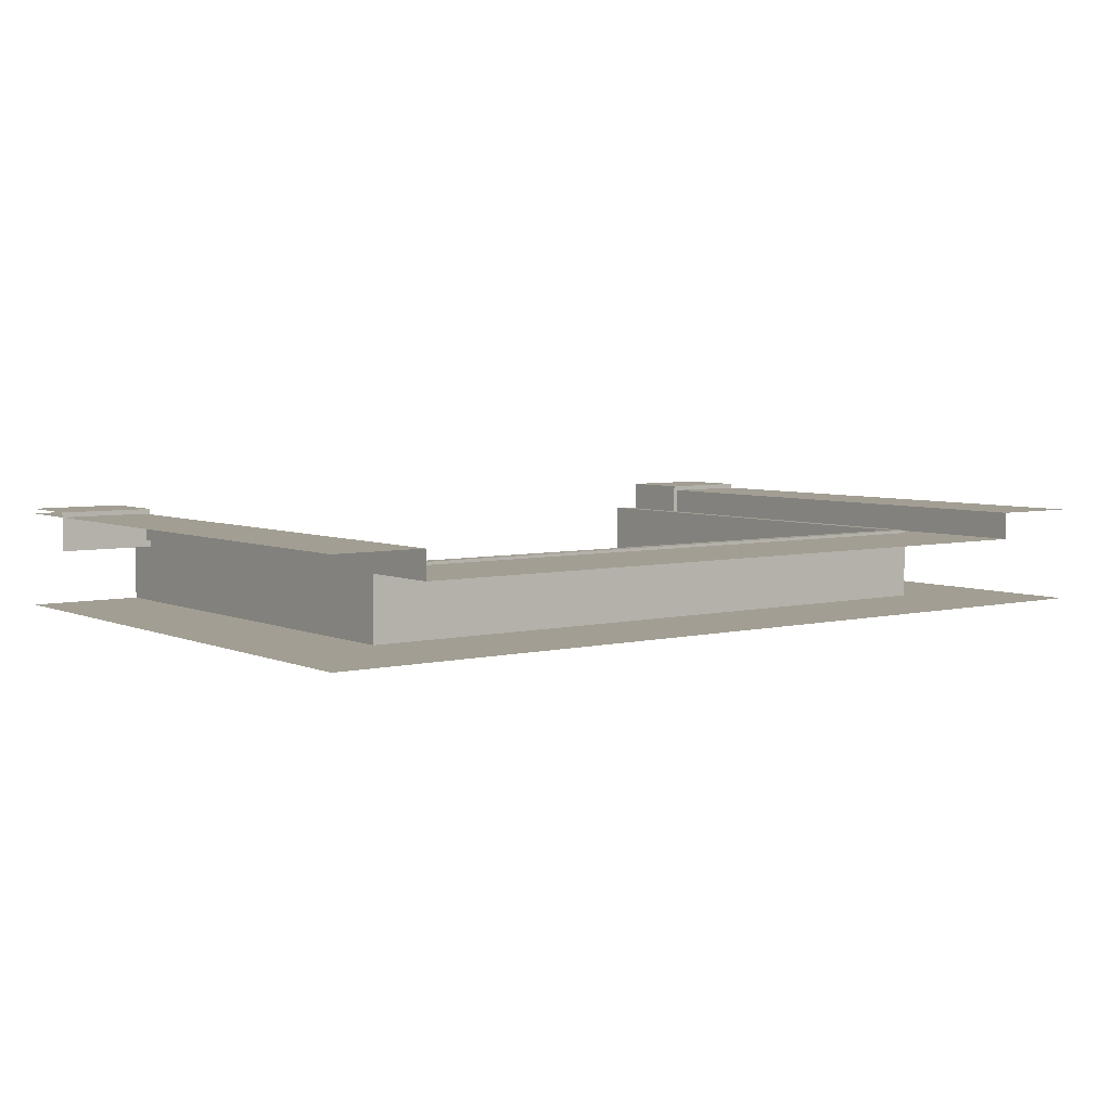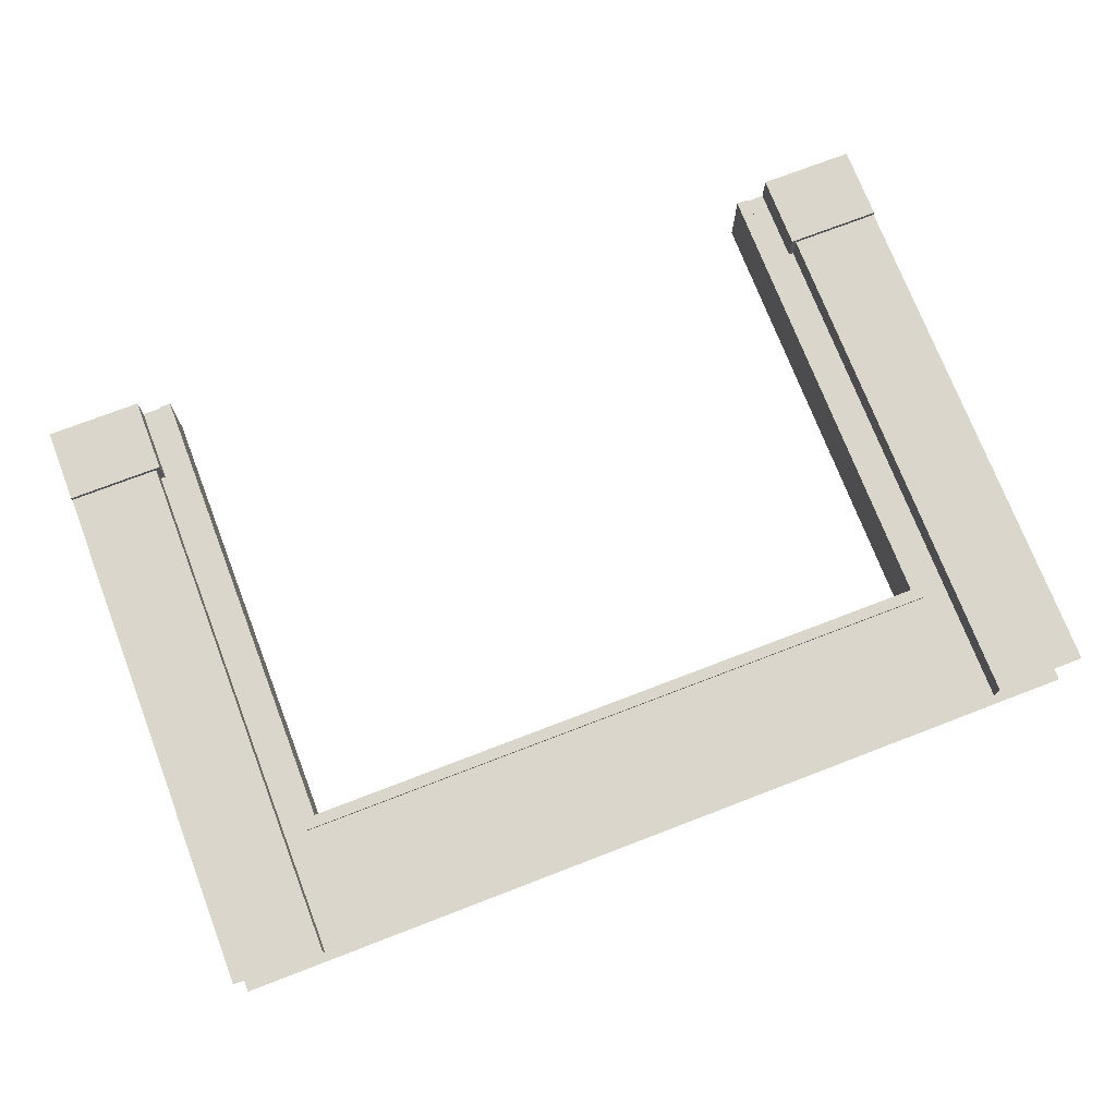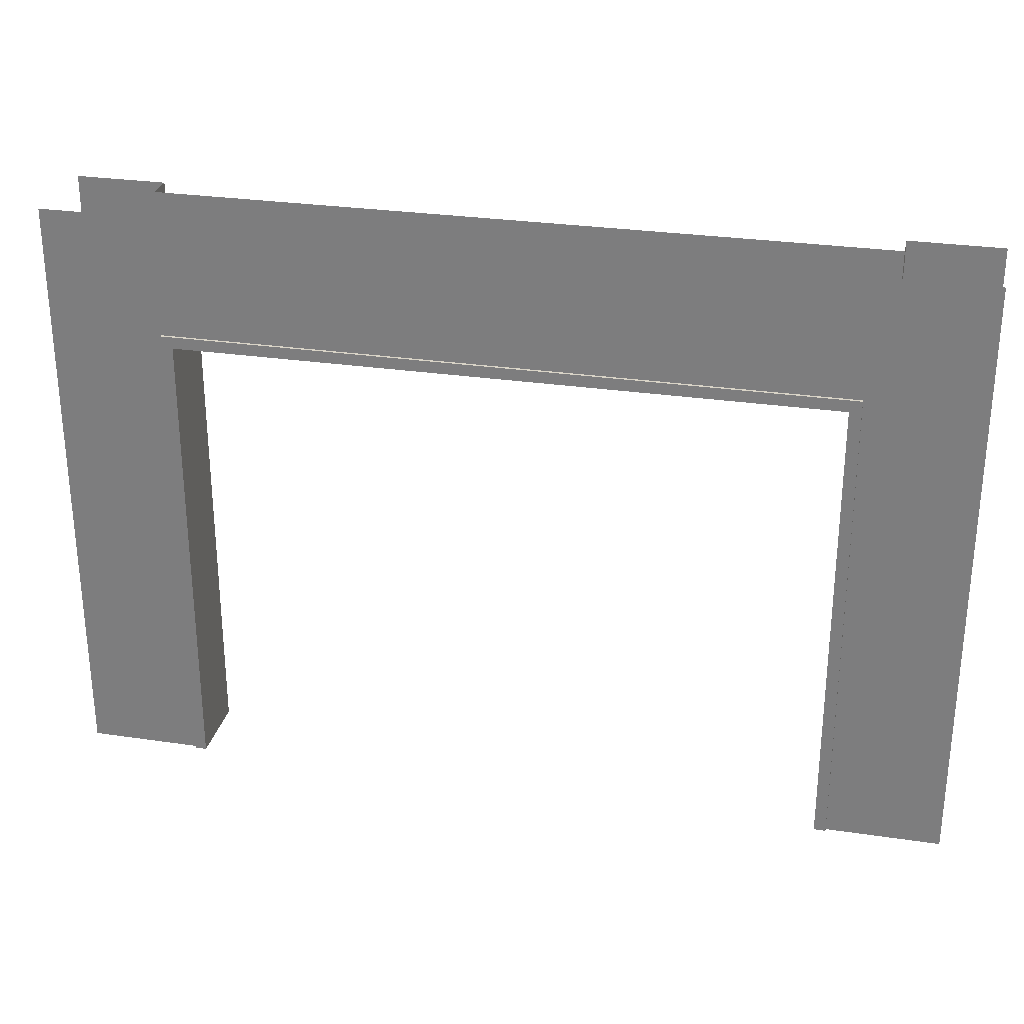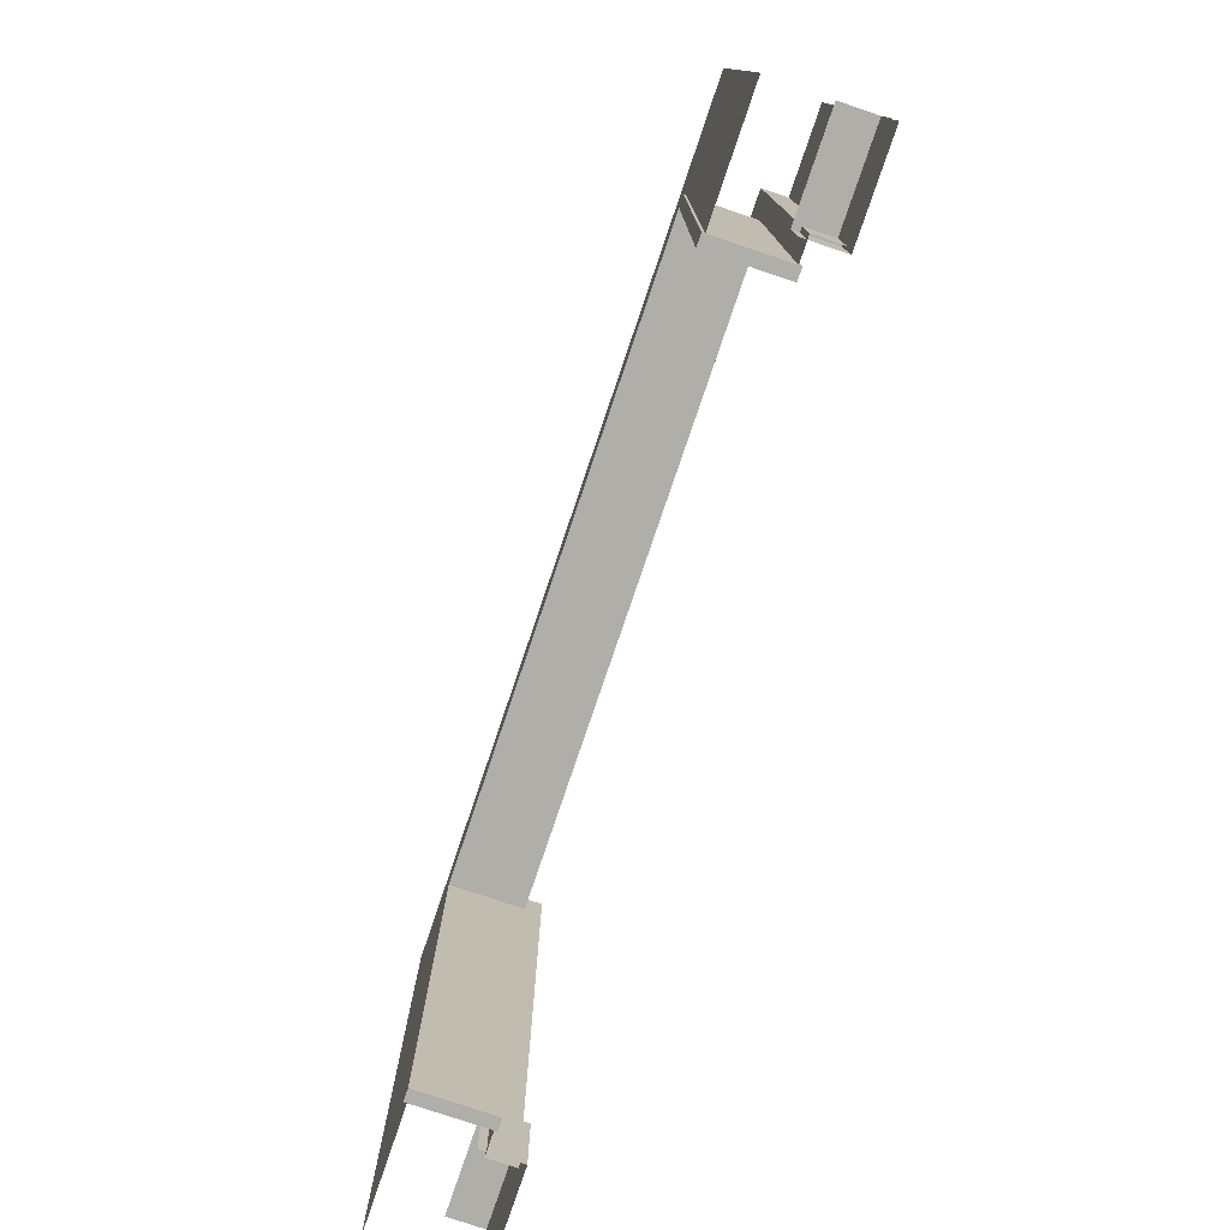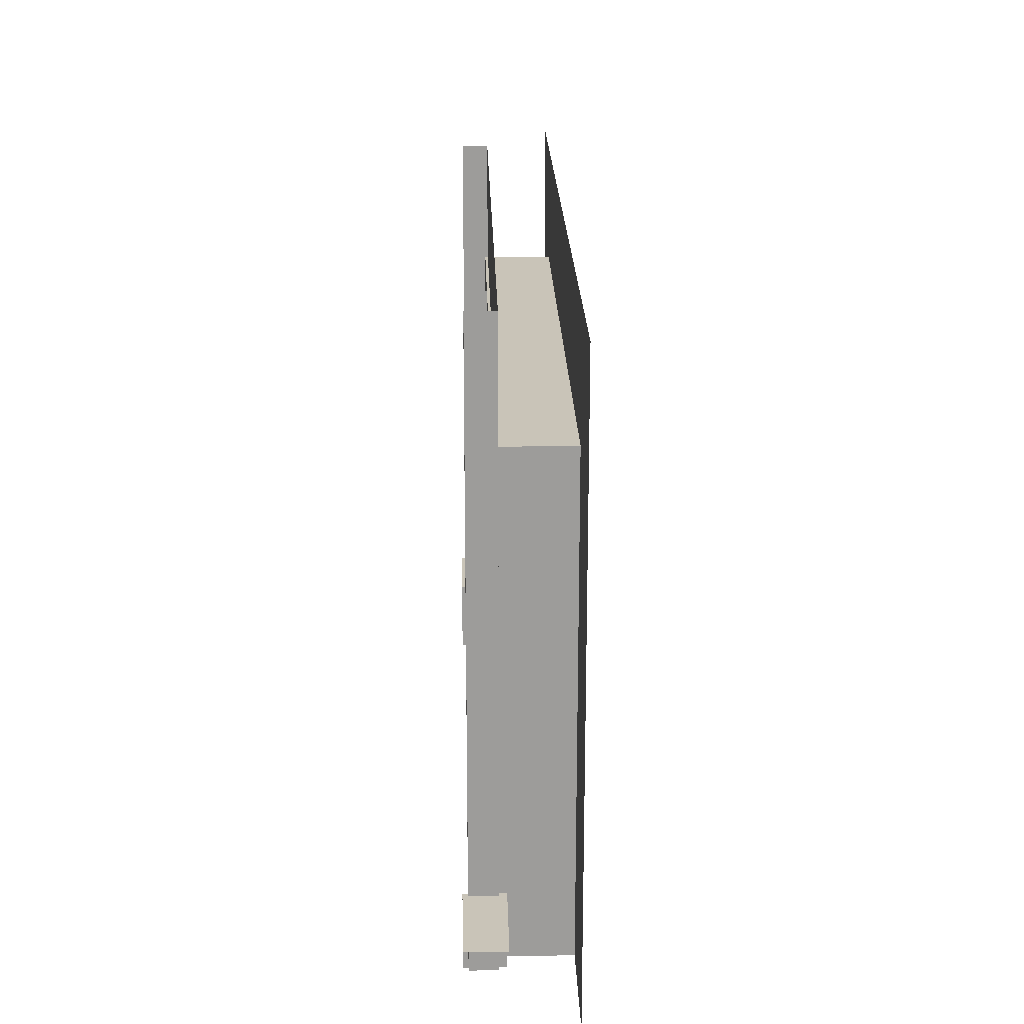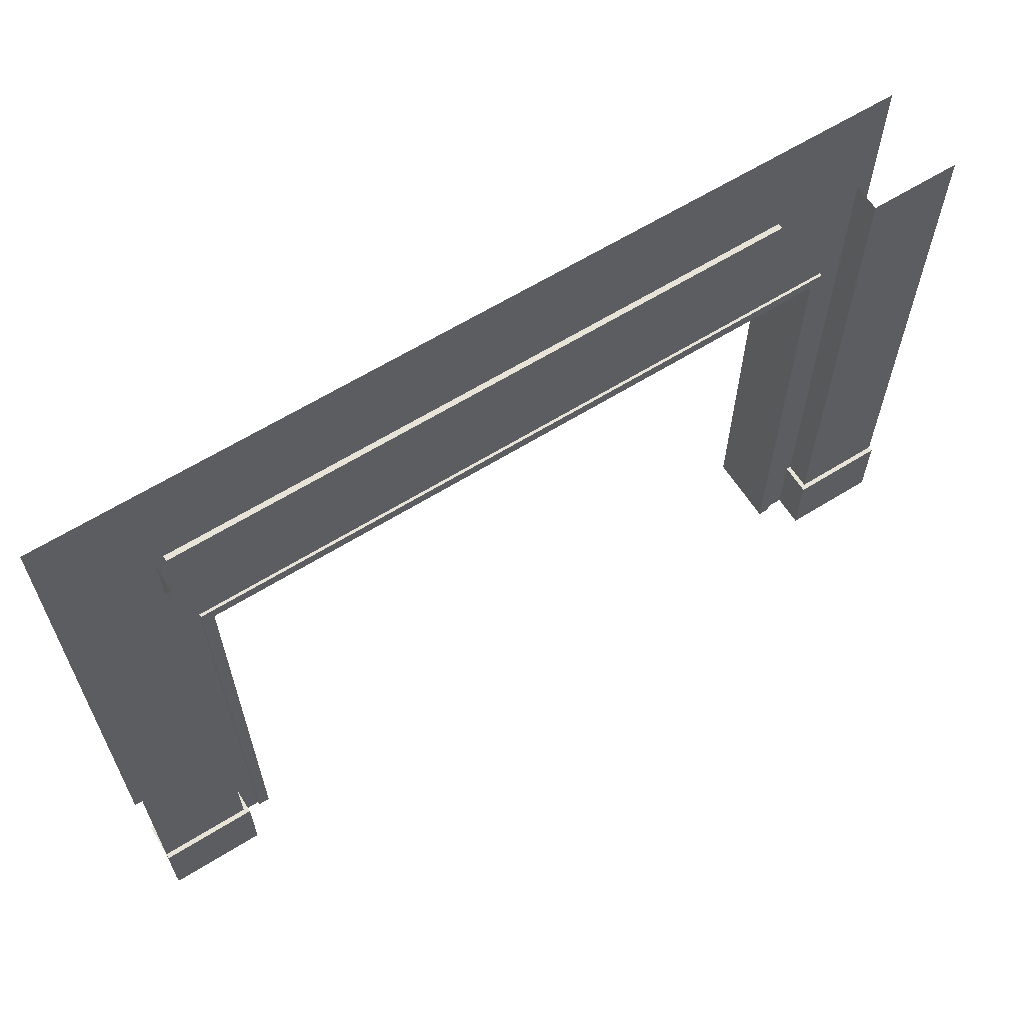
<metadata>
{"format":"obj","ext":"obj","renderer":"f3d","projection":"perspective","resolution":1024,"background":"white","views":[{"elev":5.1,"azim":143.0,"up":"+Z"},{"elev":73.7,"azim":159.0,"up":"+Z"},{"elev":28.4,"azim":-167.4,"up":"+Y"},{"elev":-77.5,"azim":-108.7,"up":"+Y"},{"elev":20.1,"azim":88.7,"up":"+Y"},{"elev":62.3,"azim":-32.3,"up":"+Y"}]}
</metadata>
<code>
g default
v 1.1e-05 0 -63.28
v 1.3e-05 400 -63.28
v 600 400 -63.28
v 600 0 -63.28
v 60.41 400 -18.13
v 539.6 400 -18.13
v 539.6 400 0
v 600 400 0
v 60.41 400 0
v 1.1e-05 400 0
v 600 4e-06 0
v 539.6 4e-06 0
v 539.6 2e-06 -18.13
v 60.41 2e-06 -18.13
v 60.41 4e-06 0
v 1.5e-05 -4e-06 0
v 1.5e-05 0 3.258
v 63.51 0 3.258
v 1.5e-05 50 3.258
v 63.51 50 3.258
v 1.5e-05 50 -22.78
v 63.51 50 -22.78
v 63.51 0 -22.78
v 600 0 3.258
v 536.5 0 3.258
v 600 50 3.258
v 536.5 50 3.258
v 600 50 -22.78
v 536.5 50 -22.78
v 536.5 0 -22.78
v 79.57 2e-06 -18.13
v 520.4 2e-06 -18.13
v 79.57 0 -63.28
v 520.4 0 -63.28
v 520.4 316.1 -18.13
v 79.57 316.1 -18.13
v 520.4 316.1 -63.28
v 79.57 316.1 -63.28
v 79.57 1e-06 -40.7
v 79.57 316.1 -40.7
v 520.4 316.1 -40.7
v 520.4 1e-06 -40.7
v 75.67 1e-06 -16.22
v 83.48 1e-06 -16.22
v 75.67 312.2 -16.22
v 83.48 312.2 -16.22
v 75.67 312.2 -65.19
v 83.48 312.2 -65.19
v 75.67 1e-06 -65.19
v 83.48 1e-06 -65.19
v 516.5 1e-06 -16.22
v 524.3 1e-06 -16.22
v 516.5 312.2 -16.22
v 524.3 312.2 -16.22
v 516.5 312.2 -65.19
v 524.3 312.2 -65.19
v 516.5 1e-06 -65.19
v 524.3 1e-06 -65.19
v 524.3 312.2 -16.22
v 524.3 320 -16.22
v 75.67 312.2 -16.22
v 75.67 320 -16.22
v 75.67 312.2 -65.19
v 75.67 320 -65.19
v 524.3 312.2 -65.19
v 524.3 320 -65.19
g BuildingA_Bottom_Wall_Long_VarC_LOD1 BuildingA_Bottom_Wall_Long_VarC
f 12 11 8 7
f 7 6 13 12
f 6 35 32 13
f 15 14 5 9
f 9 10 16 15
f 20 19 17 18
f 22 21 19 20
f 22 20 18 23
f 25 24 26 27
f 26 28 29 27
f 30 25 27 29
f 31 36 5 14
f 3 37 38 2
f 36 35 6 5
f 37 3 4 34
f 2 38 33 1
f 32 35 41 42
f 35 36 40 41
f 36 31 39 40
f 40 39 33 38
f 41 40 38 37
f 42 41 37 34
f 43 44 46 45
f 48 47 45 46
f 48 50 49 47
f 49 50 44 43
f 50 48 46 44
f 45 47 49 43
f 51 52 54 53
f 56 55 53 54
f 56 58 57 55
f 57 58 52 51
f 58 56 54 52
f 53 55 57 51
f 59 60 62 61
f 64 63 61 62
f 64 66 65 63
f 65 66 60 59
f 66 64 62 60
f 61 63 65 59

</code>
